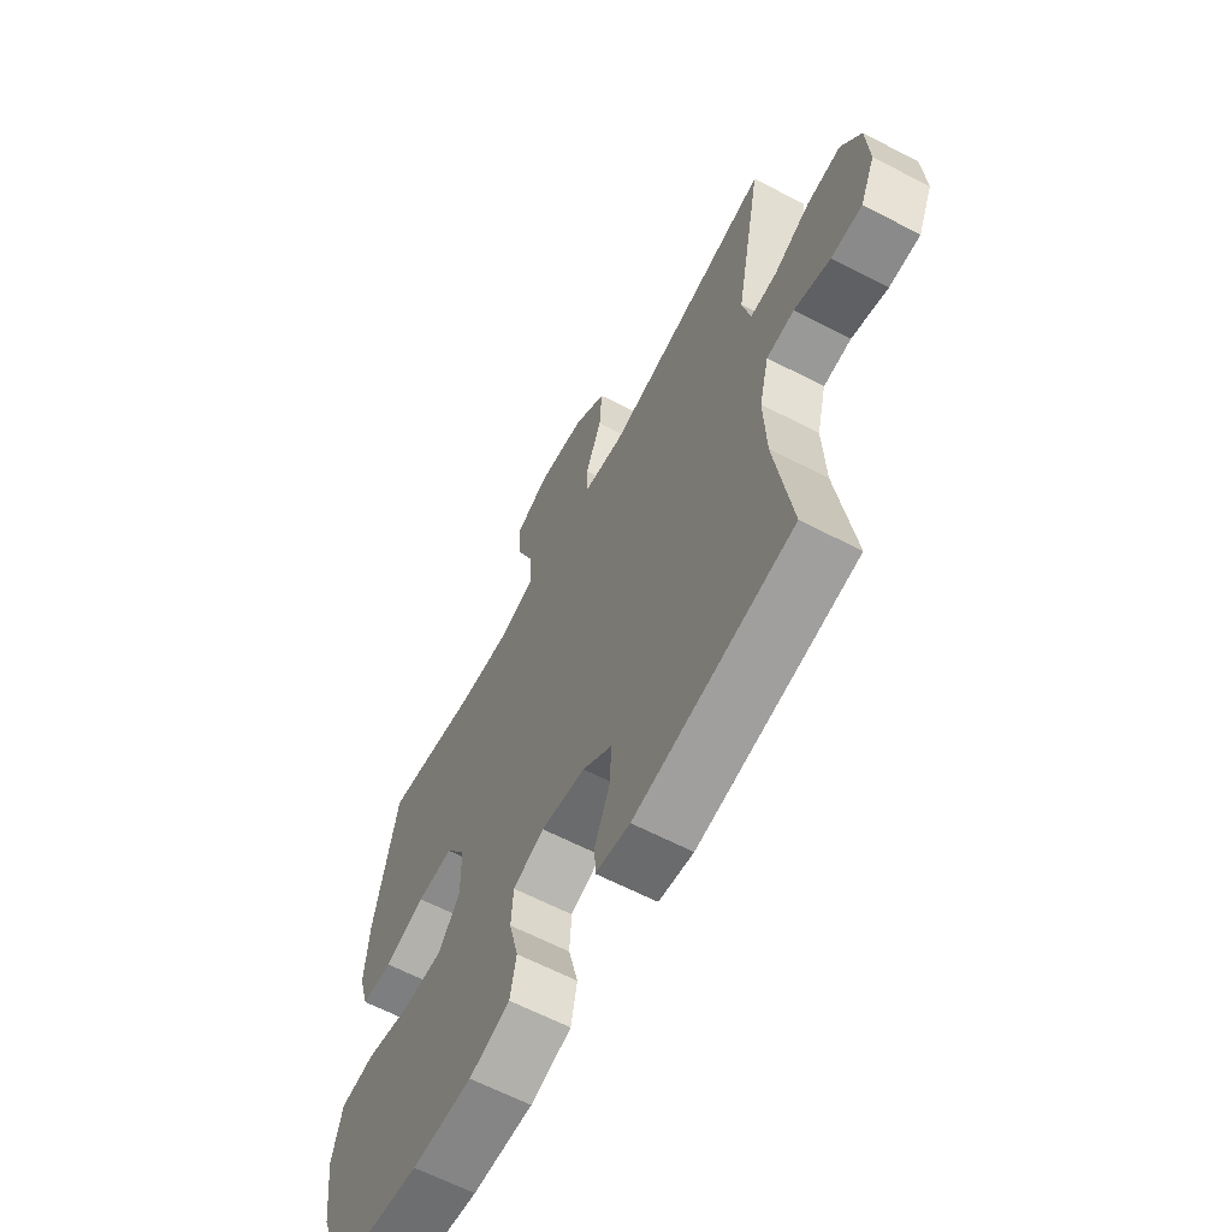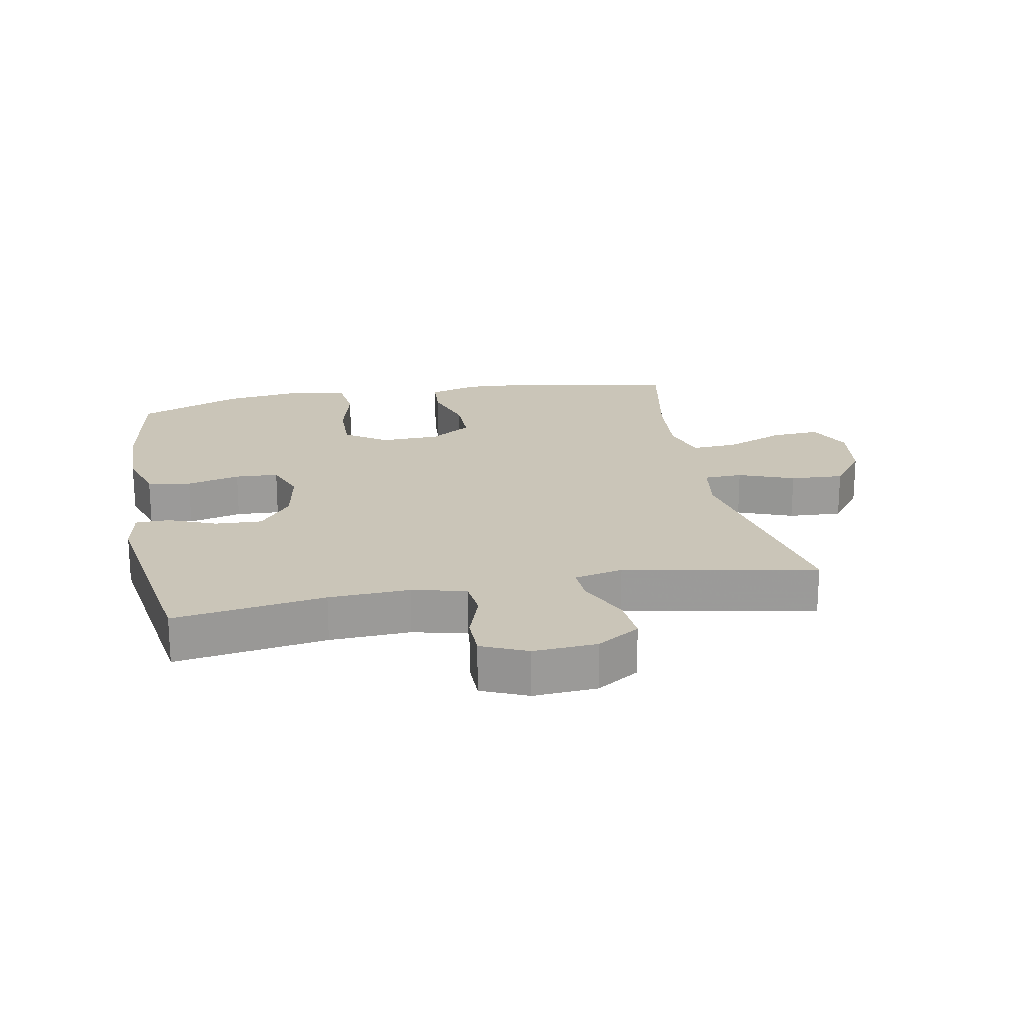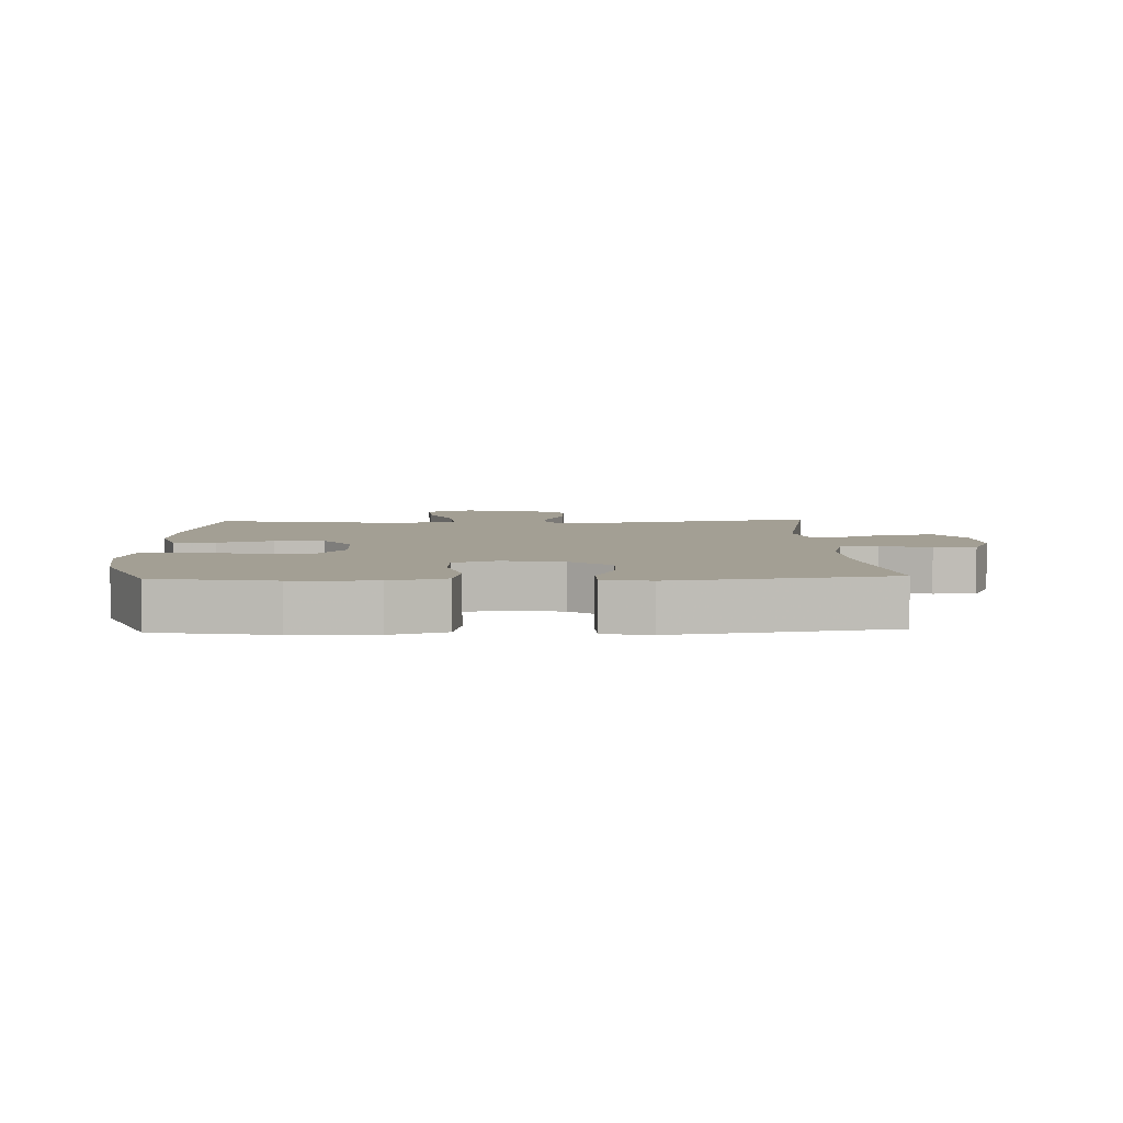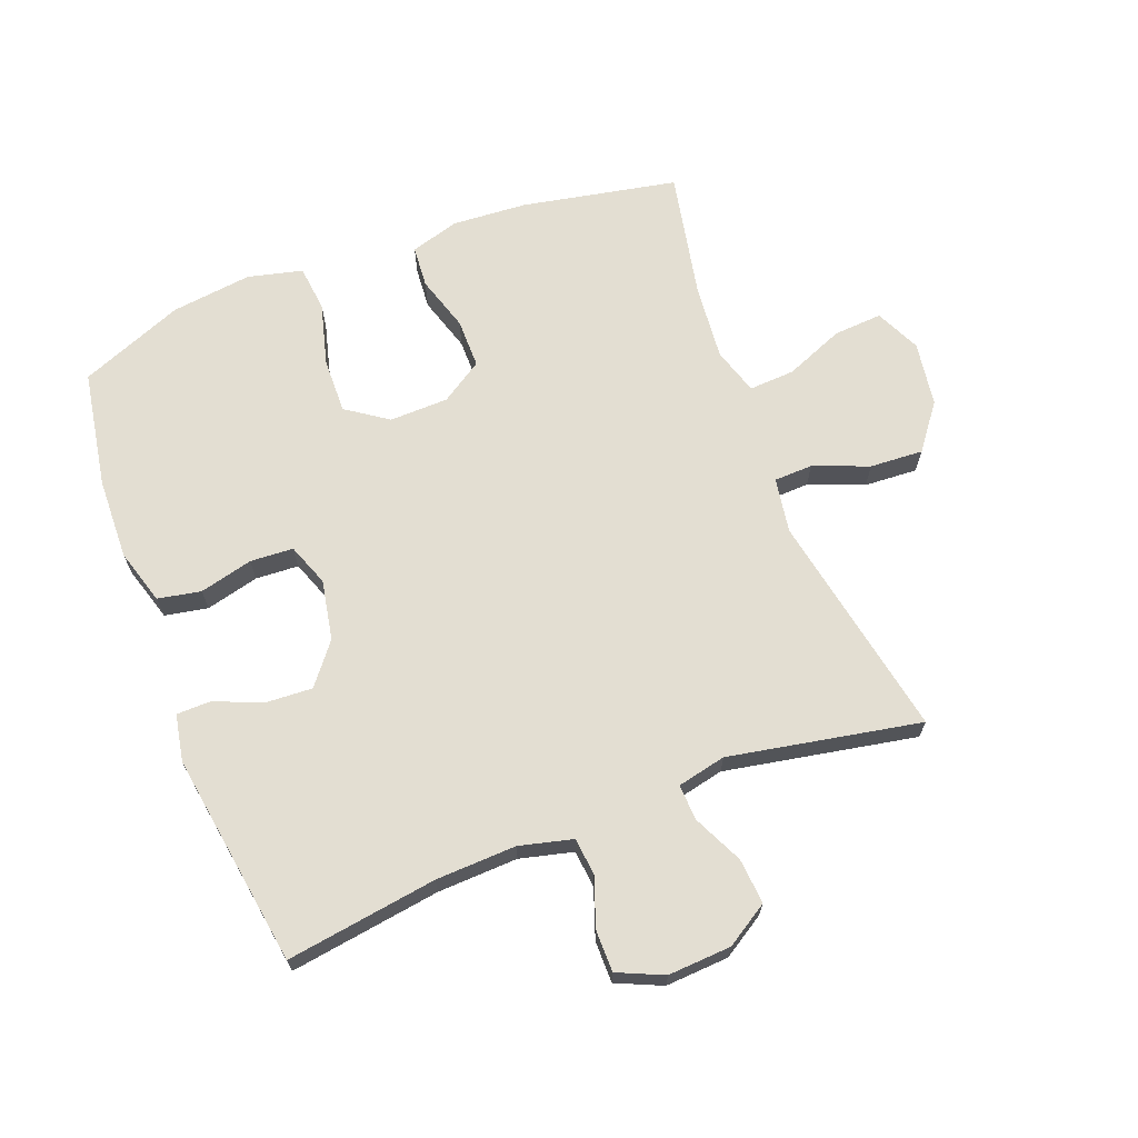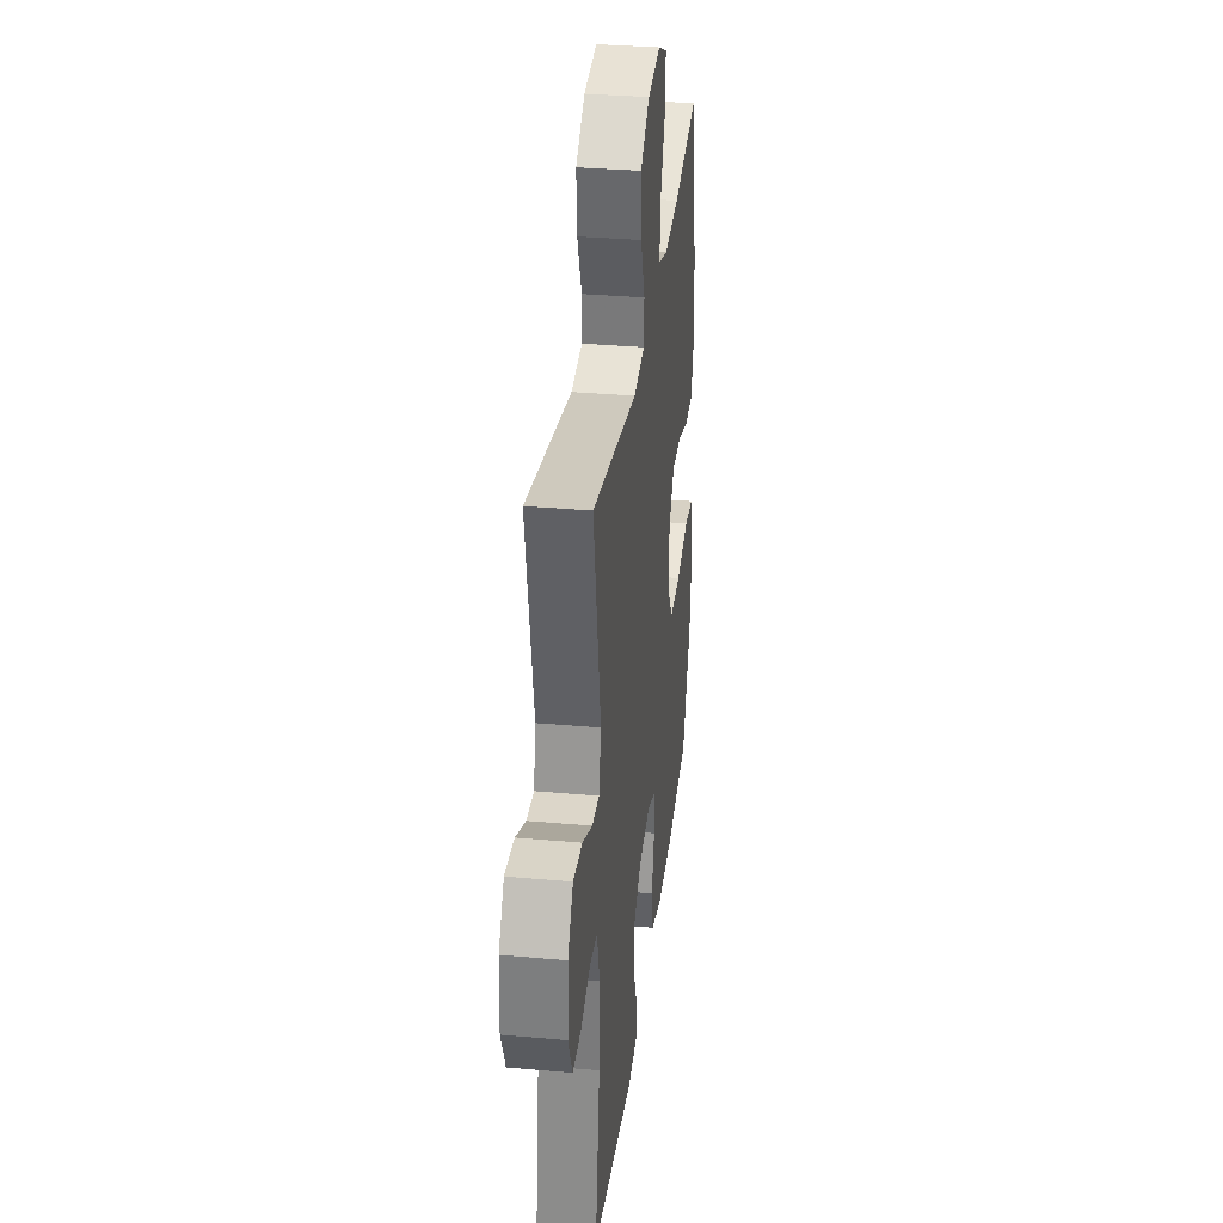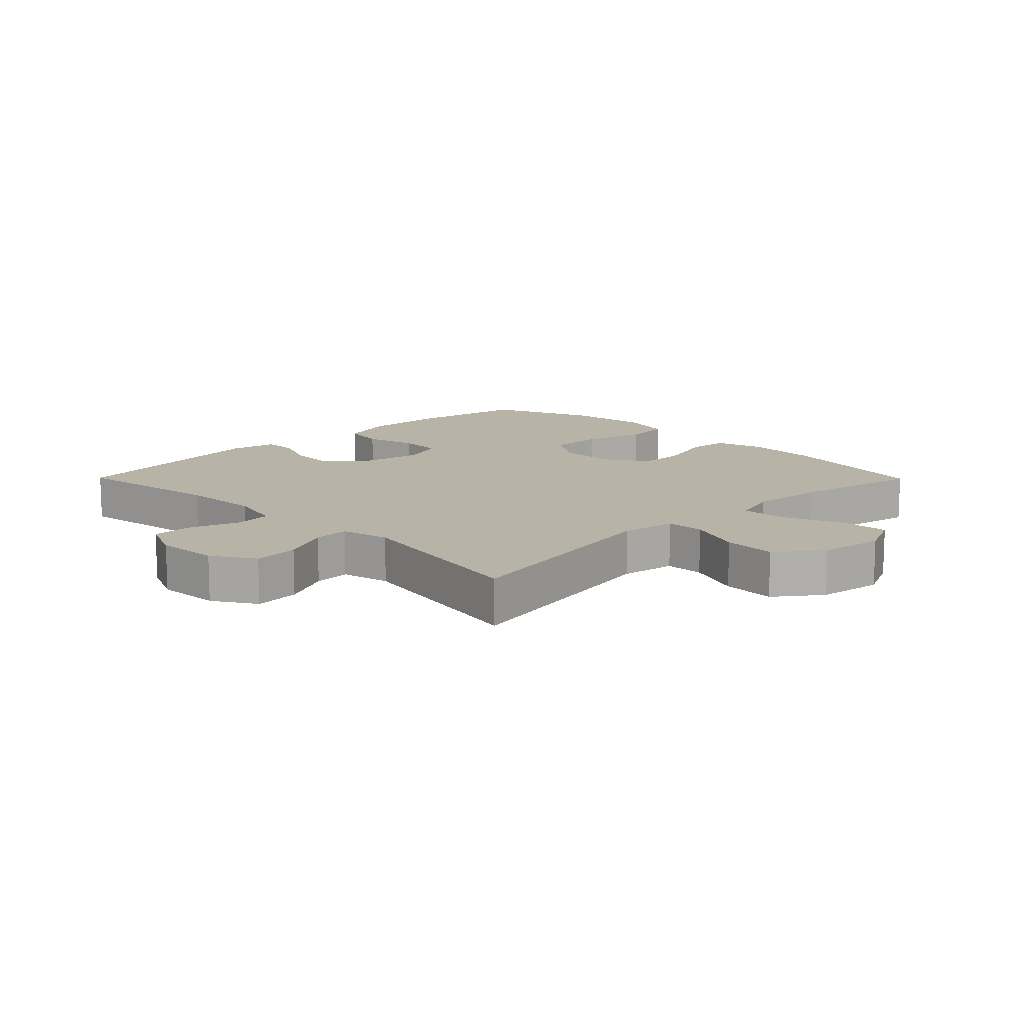
<metadata>
{"format":"obj","ext":"obj","renderer":"f3d","projection":"perspective","resolution":1024,"background":"white","views":[{"elev":-63.4,"azim":-117.7,"up":"+Z"},{"elev":20.5,"azim":-101.0,"up":"+Y"},{"elev":5.3,"azim":177.8,"up":"+Y"},{"elev":67.5,"azim":-111.0,"up":"+Y"},{"elev":33.1,"azim":-83.0,"up":"+Z"},{"elev":12.7,"azim":-44.7,"up":"+Y"}]}
</metadata>
<code>
v 0.5 0.07 -0.5
v 0.315 0.07 -0.532
v 0.186 0.07 -0.536
v 0.099 0.07 -0.51
v 0.086 0.07 -0.442
v 0.107 0.07 -0.358
v 0.103 0.07 -0.29
v 0.036 0.07 -0.265
v -0.059 0.07 -0.283
v -0.123 0.07 -0.334
v -0.119 0.07 -0.408
v -0.088 0.07 -0.483
v -0.089 0.07 -0.537
v -0.163 0.07 -0.551
v -0.5 0.07 -0.5
v -0.465 0.07 -0.262
v -0.46 0.07 -0.135
v -0.481 0.07 -0.051
v -0.54 0.07 -0.045
v -0.617 0.07 -0.072
v -0.683 0.07 -0.072
v -0.715 0.07 0
v -0.709 0.07 0.1
v -0.667 0.07 0.167
v -0.595 0.07 0.161
v -0.517 0.07 0.124
v -0.46 0.07 0.121
v -0.443 0.07 0.198
v -0.5 0.07 0.5
v -0.142 0.07 0.432
v -0.055 0.07 0.446
v -0.053 0.07 0.507
v -0.087 0.07 0.594
v -0.092 0.07 0.678
v -0.021 0.07 0.732
v 0.081 0.07 0.747
v 0.152 0.07 0.714
v 0.147 0.07 0.637
v 0.109 0.07 0.544
v 0.105 0.07 0.472
v 0.179 0.07 0.449
v 0.298 0.07 0.46
v 0.5 0.07 0.5
v 0.548 0.07 0.255
v 0.556 0.07 0.137
v 0.533 0.07 0.06
v 0.467 0.07 0.055
v 0.38 0.07 0.082
v 0.302 0.07 0.082
v 0.259 0.07 0.016
v 0.257 0.07 -0.077
v 0.302 0.07 -0.142
v 0.389 0.07 -0.14
v 0.488 0.07 -0.114
v 0.561 0.07 -0.122
v 0.582 0.07 -0.208
v 0.566 0.07 -0.336
v 0.5 0 -0.5
v 0.315 0 -0.532
v 0.186 0 -0.536
v 0.099 0 -0.51
v 0.086 0 -0.442
v 0.107 0 -0.358
v 0.103 0 -0.29
v 0.036 0 -0.265
v -0.059 0 -0.283
v -0.123 0 -0.334
v -0.119 0 -0.408
v -0.088 0 -0.483
v -0.089 0 -0.537
v -0.163 0 -0.551
v -0.5 0 -0.5
v -0.465 0 -0.262
v -0.46 0 -0.135
v -0.481 0 -0.051
v -0.54 0 -0.045
v -0.617 0 -0.072
v -0.683 0 -0.072
v -0.715 0 0
v -0.709 0 0.1
v -0.667 0 0.167
v -0.595 0 0.161
v -0.517 0 0.124
v -0.46 0 0.121
v -0.443 0 0.198
v -0.5 0 0.5
v -0.142 0 0.432
v -0.055 0 0.446
v -0.053 0 0.507
v -0.087 0 0.594
v -0.092 0 0.678
v -0.021 0 0.732
v 0.081 0 0.747
v 0.152 0 0.714
v 0.147 0 0.637
v 0.109 0 0.544
v 0.105 0 0.472
v 0.179 0 0.449
v 0.298 0 0.46
v 0.5 0 0.5
v 0.548 0 0.255
v 0.556 0 0.137
v 0.533 0 0.06
v 0.467 0 0.055
v 0.38 0 0.082
v 0.302 0 0.082
v 0.259 0 0.016
v 0.257 0 -0.077
v 0.302 0 -0.142
v 0.389 0 -0.14
v 0.488 0 -0.114
v 0.561 0 -0.122
v 0.582 0 -0.208
v 0.566 0 -0.336
f 4 5 6
f 3 4 6
f 2 3 6
f 1 2 6
f 57 1 6
f 56 57 6
f 55 56 6
f 54 55 6
f 53 54 6
f 52 53 6 7
f 51 52 7 8
f 50 51 8 9
f 49 50 9 10
f 46 47 48
f 45 46 48
f 44 45 48
f 43 44 48
f 42 43 48
f 41 42 48 49
f 40 41 49 10
f 37 38 39
f 36 37 39
f 35 36 39
f 34 35 39
f 33 34 39
f 32 33 39
f 31 32 39 40
f 28 29 30
f 27 28 30 31
f 24 25 26
f 23 24 26
f 22 23 26
f 21 22 26
f 20 21 26
f 19 20 26
f 18 19 26 27
f 31 40 10
f 27 31 10
f 18 27 10
f 17 18 10
f 14 15 16
f 13 14 16
f 12 13 16
f 11 12 16
f 10 11 16 17
f 63 62 61
f 63 61 60
f 63 60 59
f 63 59 58
f 63 58 114
f 63 114 113
f 63 113 112
f 63 112 111
f 63 111 110
f 64 63 110 109
f 65 64 109 108
f 66 65 108 107
f 67 66 107 106
f 105 104 103
f 105 103 102
f 105 102 101
f 105 101 100
f 105 100 99
f 106 105 99 98
f 67 106 98 97
f 96 95 94
f 96 94 93
f 96 93 92
f 96 92 91
f 96 91 90
f 96 90 89
f 97 96 89 88
f 87 86 85
f 88 87 85 84
f 83 82 81
f 83 81 80
f 83 80 79
f 83 79 78
f 83 78 77
f 83 77 76
f 84 83 76 75
f 67 97 88
f 67 88 84
f 67 84 75
f 67 75 74
f 73 72 71
f 73 71 70
f 73 70 69
f 73 69 68
f 74 73 68 67
f 1 58 59 2
f 2 59 60 3
f 3 60 61 4
f 4 61 62 5
f 5 62 63 6
f 6 63 64 7
f 7 64 65 8
f 8 65 66 9
f 9 66 67 10
f 10 67 68 11
f 11 68 69 12
f 12 69 70 13
f 13 70 71 14
f 14 71 72 15
f 15 72 73 16
f 16 73 74 17
f 17 74 75 18
f 18 75 76 19
f 19 76 77 20
f 20 77 78 21
f 21 78 79 22
f 22 79 80 23
f 23 80 81 24
f 24 81 82 25
f 25 82 83 26
f 26 83 84 27
f 27 84 85 28
f 28 85 86 29
f 29 86 87 30
f 30 87 88 31
f 31 88 89 32
f 32 89 90 33
f 33 90 91 34
f 34 91 92 35
f 35 92 93 36
f 36 93 94 37
f 37 94 95 38
f 38 95 96 39
f 39 96 97 40
f 40 97 98 41
f 41 98 99 42
f 42 99 100 43
f 43 100 101 44
f 44 101 102 45
f 45 102 103 46
f 46 103 104 47
f 47 104 105 48
f 48 105 106 49
f 49 106 107 50
f 50 107 108 51
f 51 108 109 52
f 52 109 110 53
f 53 110 111 54
f 54 111 112 55
f 55 112 113 56
f 56 113 114 57
f 57 114 58 1

</code>
